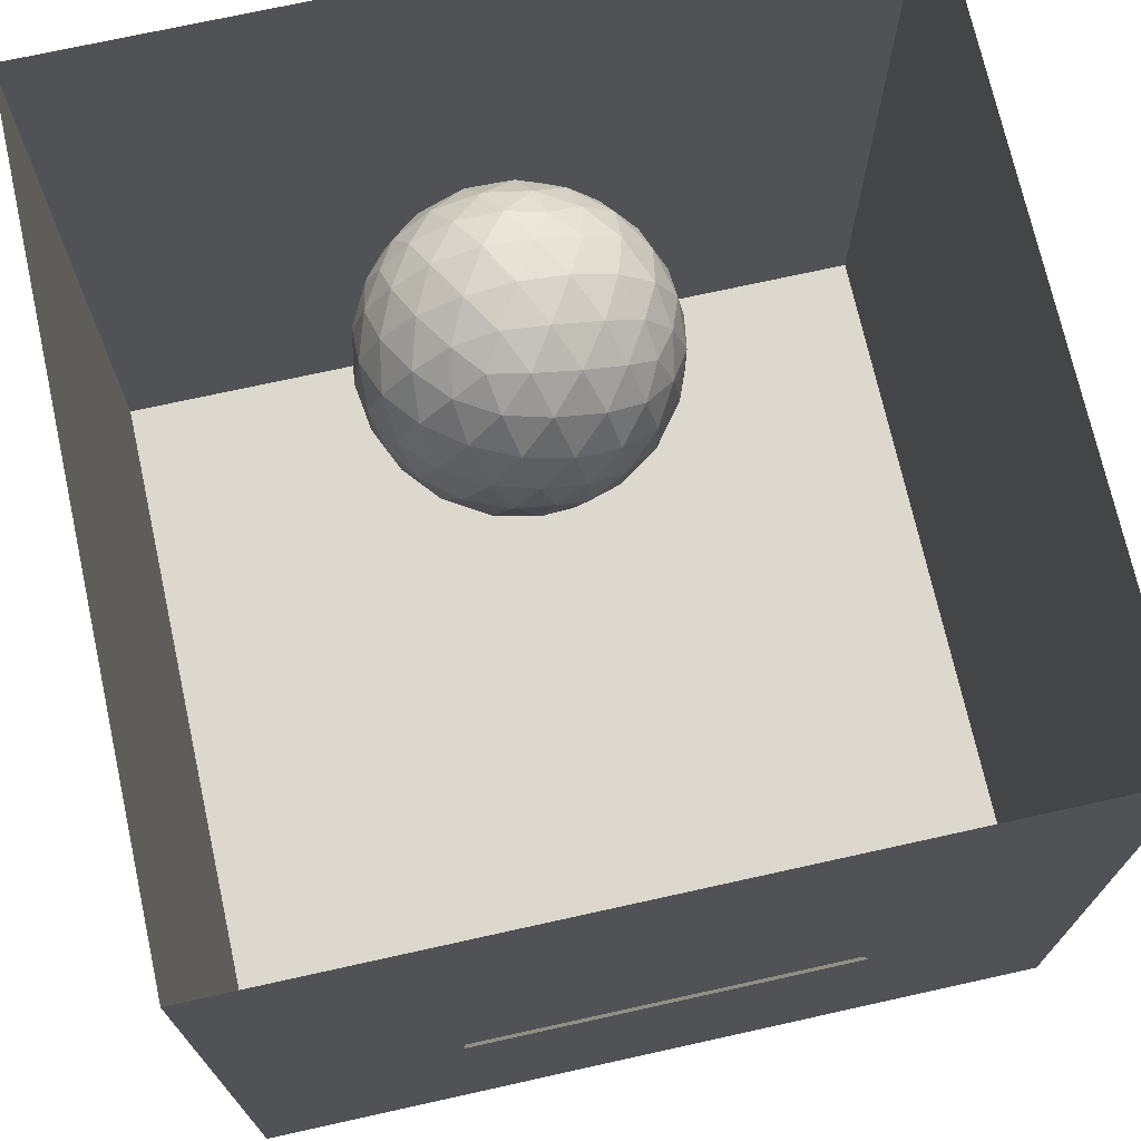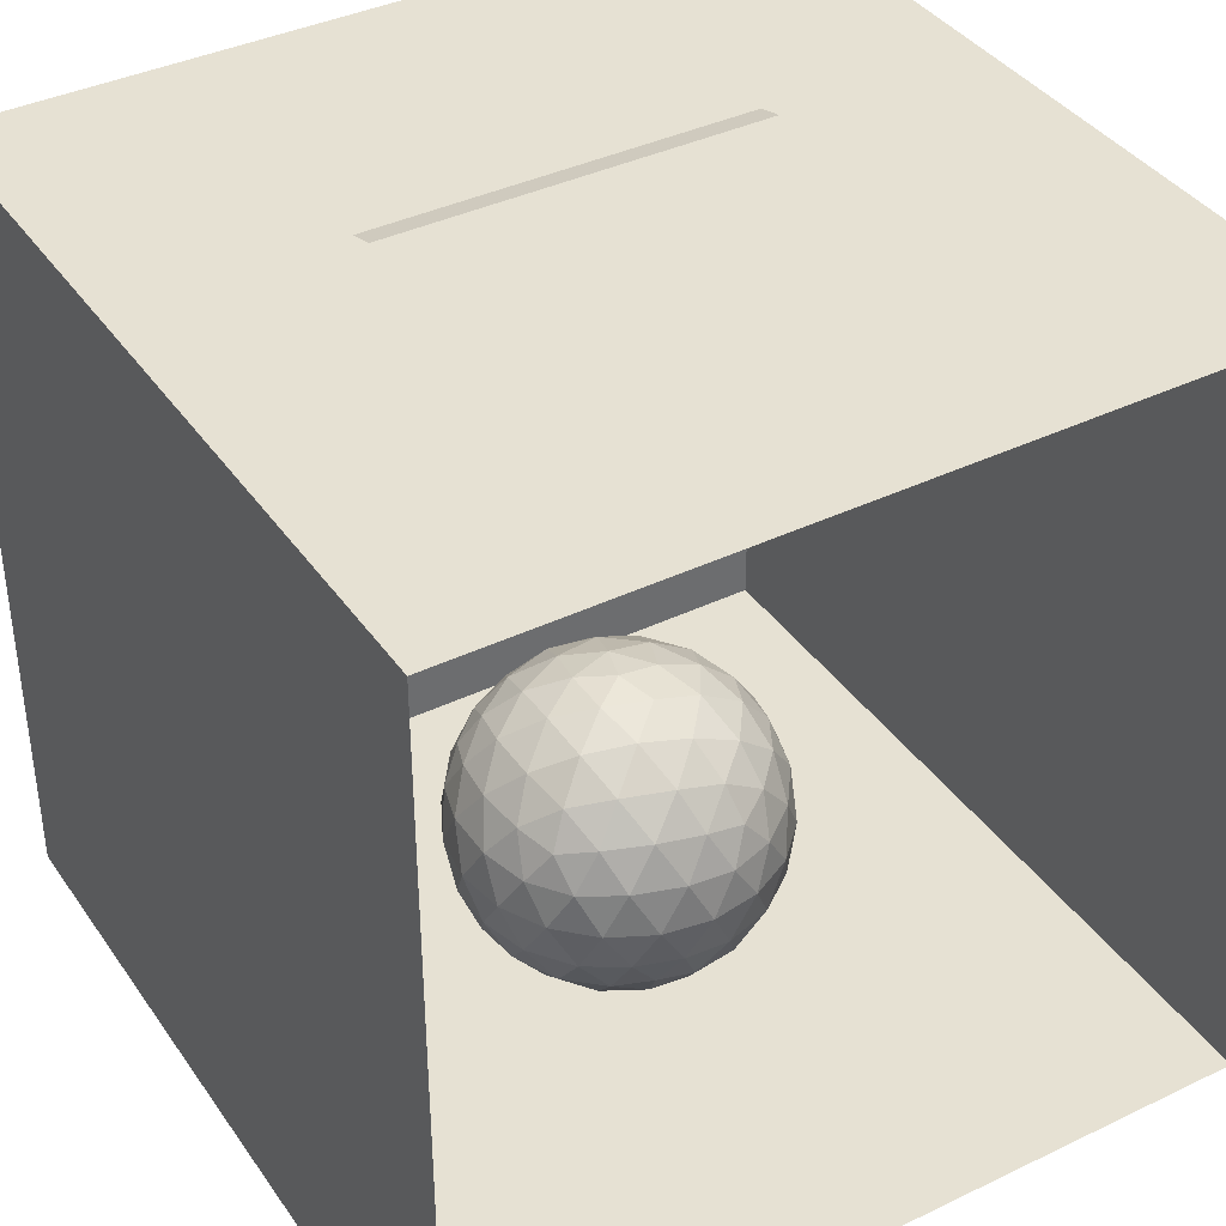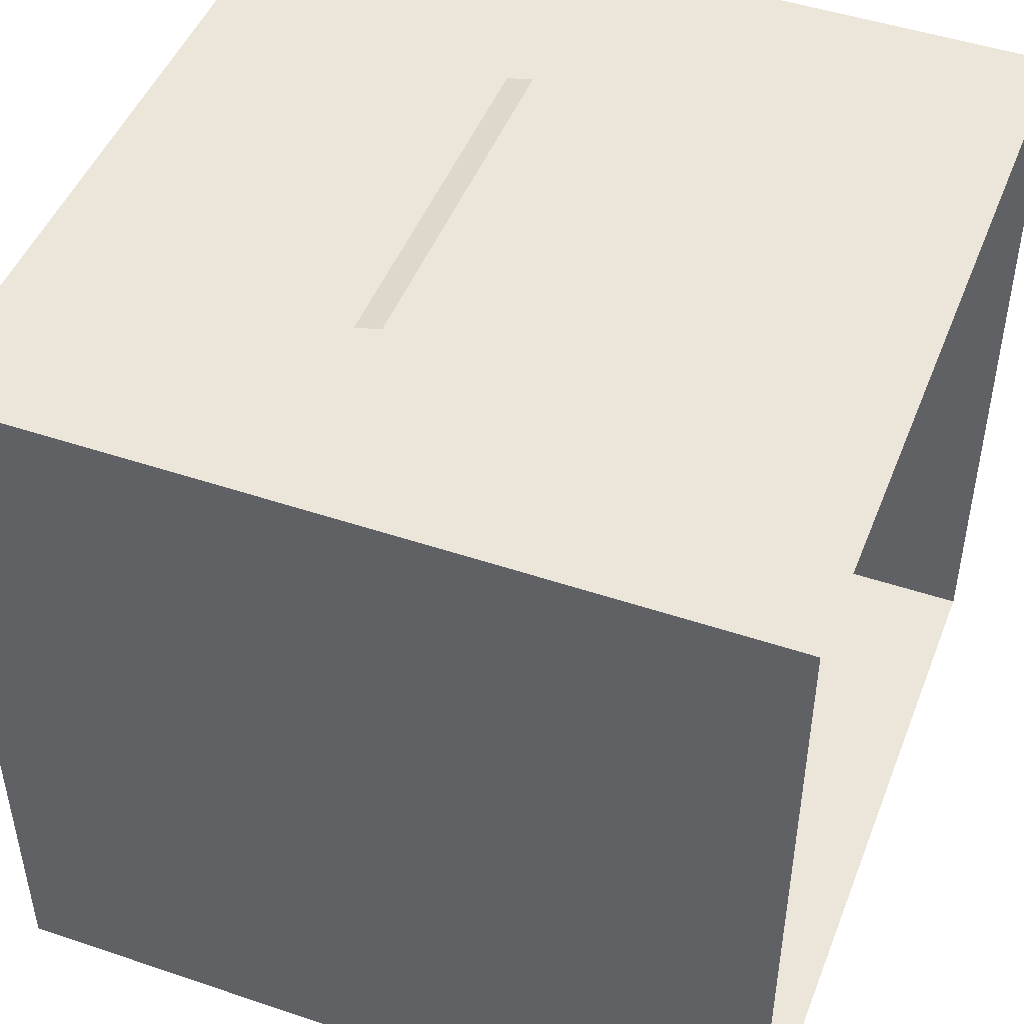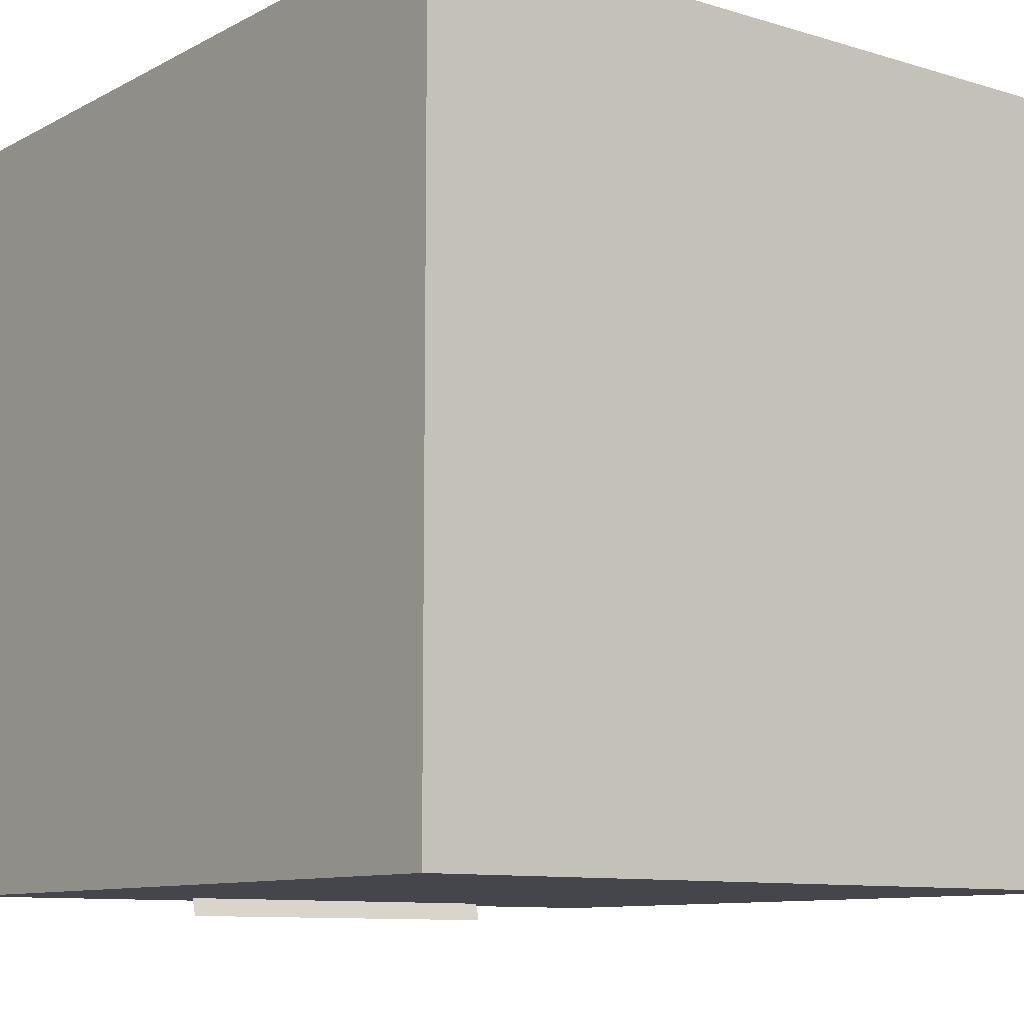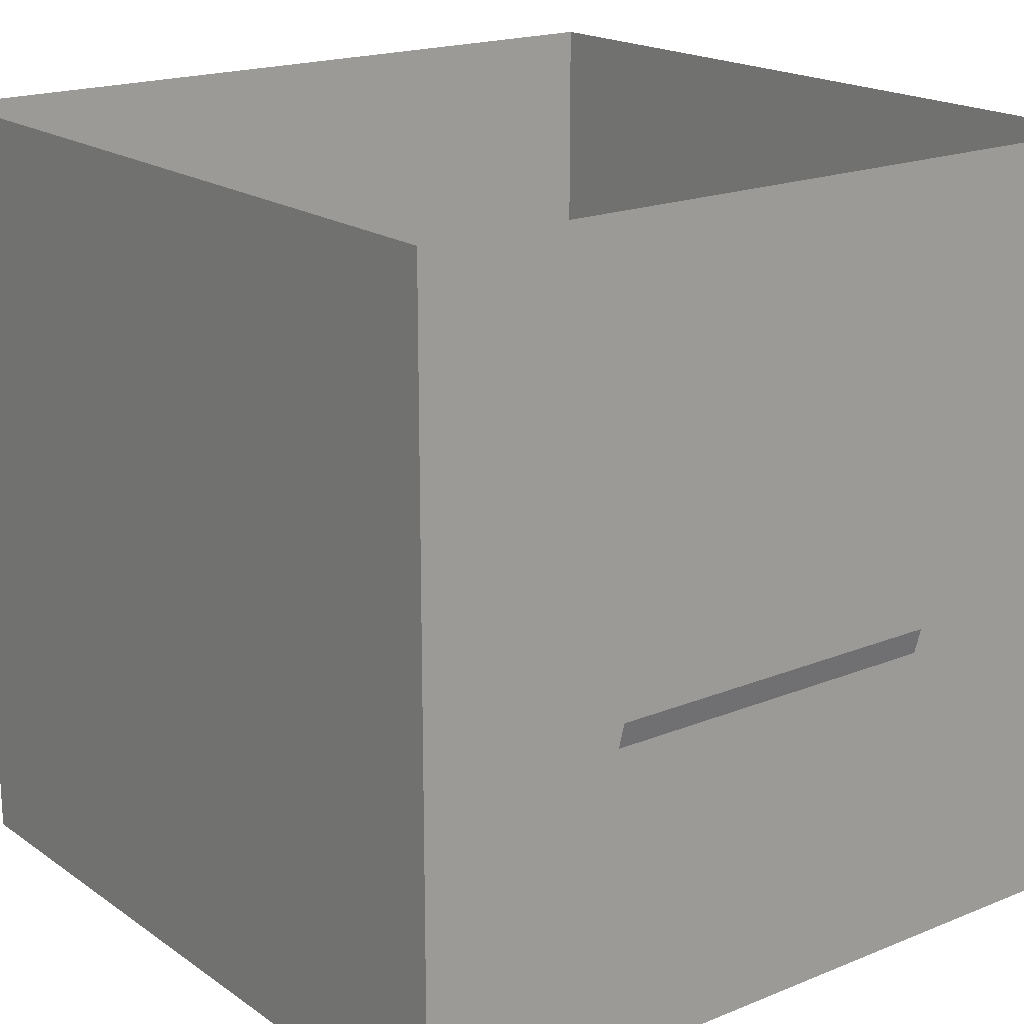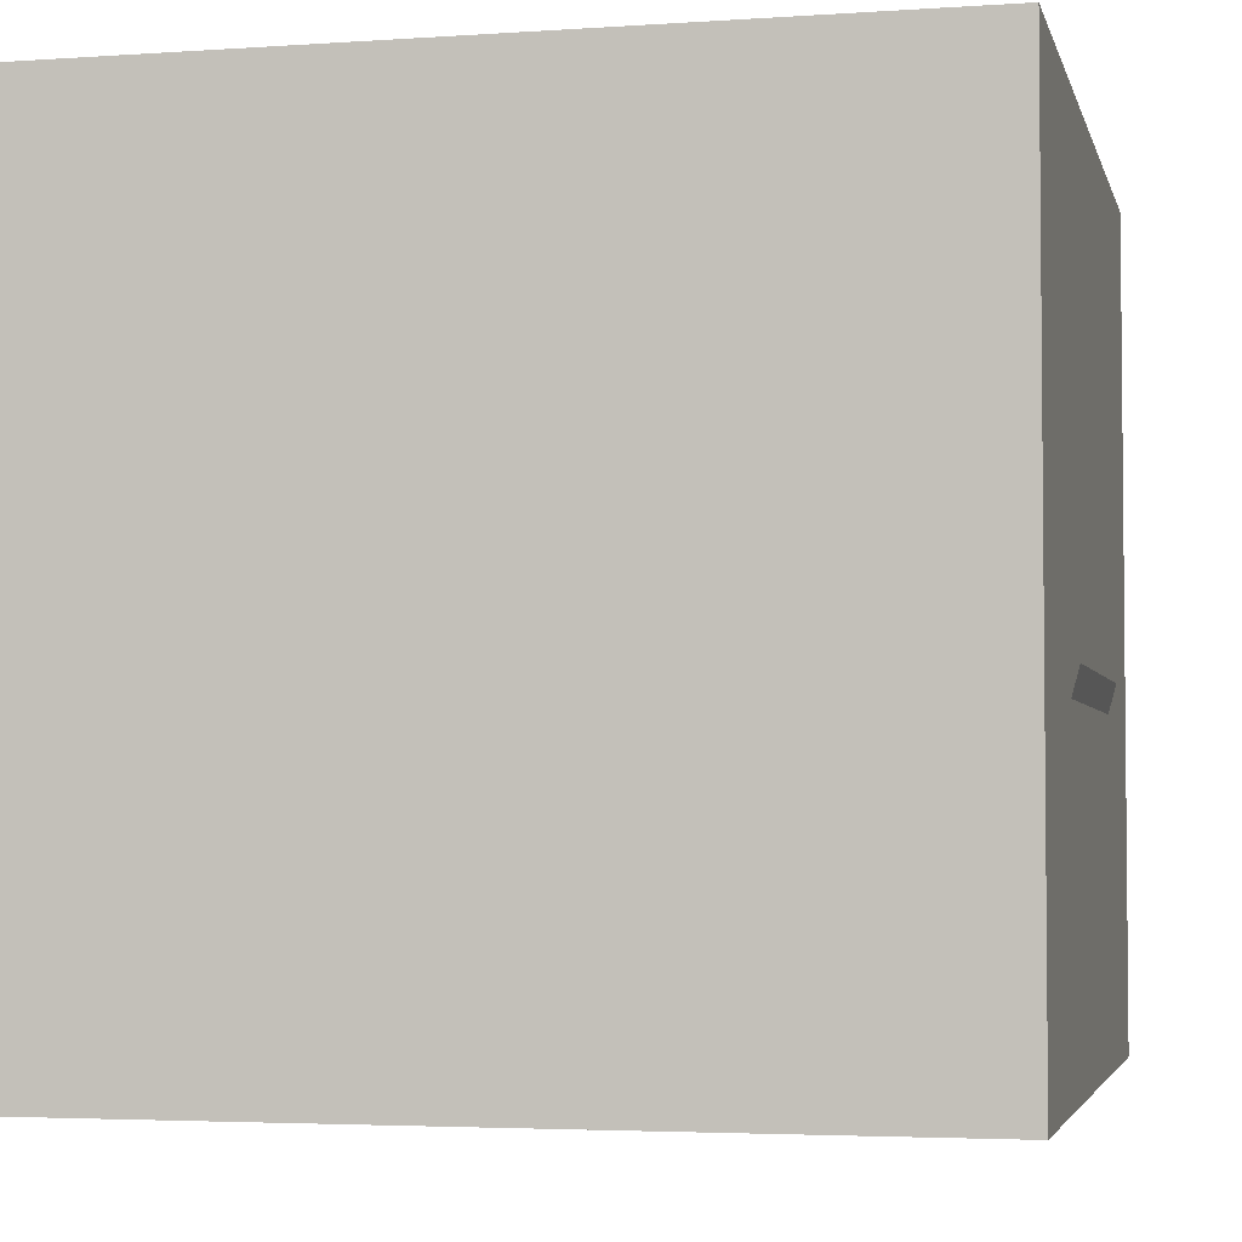
<metadata>
{"format":"obj","ext":"obj","renderer":"f3d","projection":"perspective","resolution":1024,"background":"white","views":[{"elev":72.1,"azim":167.5,"up":"+Z"},{"elev":38.8,"azim":-31.1,"up":"+Y"},{"elev":47.3,"azim":-69.1,"up":"+Y"},{"elev":-10.0,"azim":-37.5,"up":"+Z"},{"elev":18.8,"azim":142.3,"up":"+Z"},{"elev":-3.6,"azim":103.0,"up":"+Z"}]}
</metadata>
<code>
o Plane
v 1.169 3.306 -2.623
v -1.169 3.92 -0.3678
v -1.169 3.306 -2.623
v 1.169 3.92 -0.3678
f 1 2 3
f 1 4 2
o Cube_Cube.001
v -2.506 -1.137 -2.506
v -2.506 3.874 2.506
v -2.506 -1.137 2.506
v 2.506 -1.137 -2.506
v -2.506 3.874 -2.506
v 2.506 -1.137 2.506
v 2.506 3.874 -2.506
v 2.506 3.874 2.506
f 5 6 7
f 8 9 5
f 10 11 8
f 7 8 5
f 12 9 11
f 5 9 6
f 8 11 9
f 10 12 11
f 7 10 8
f 12 6 9
o Icosphere_Icosphere.001
v 0 -1 0
v 0.7236 -0.4472 0.5257
v -0.2764 -0.4472 0.8506
v -0.8944 -0.4472 0
v -0.2764 -0.4472 -0.8506
v 0.7236 -0.4472 -0.5257
v 0.2764 0.4472 0.8506
v -0.7236 0.4472 0.5257
v -0.7236 0.4472 -0.5257
v 0.2764 0.4472 -0.8506
v 0.8944 0.4472 0
v 0 1 0
v -0.2328 -0.6575 0.7166
v -0.1625 -0.8507 0.5
v -0.07761 -0.9679 0.2389
v 0.2032 -0.9679 0.1476
v 0.4253 -0.8507 0.309
v 0.6095 -0.6575 0.4429
v 0.5319 -0.5023 0.6817
v 0.2629 -0.5257 0.809
v -0.02964 -0.5023 0.8642
v 0.8127 -0.5023 -0.2952
v 0.8506 -0.5257 0
v 0.8127 -0.5023 0.2952
v 0.2032 -0.9679 -0.1476
v 0.4253 -0.8507 -0.309
v 0.6095 -0.6575 -0.4429
v -0.7534 -0.6575 0
v -0.5257 -0.8507 0
v -0.2511 -0.9679 0
v -0.484 -0.5023 0.7166
v -0.6882 -0.5257 0.5
v -0.8311 -0.5023 0.2389
v -0.2328 -0.6575 -0.7166
v -0.1625 -0.8507 -0.5
v -0.07761 -0.9679 -0.2389
v -0.8311 -0.5023 -0.2389
v -0.6882 -0.5257 -0.5
v -0.484 -0.5023 -0.7166
v -0.02964 -0.5023 -0.8642
v 0.2629 -0.5257 -0.809
v 0.5319 -0.5023 -0.6817
v 0.9566 0.2511 0.1476
v 0.9511 -0 0.309
v 0.8607 -0.2512 0.4429
v 0.8607 -0.2512 -0.4429
v 0.9511 0 -0.309
v 0.9566 0.2511 -0.1476
v 0.1552 0.2512 0.9554
v 0 -0 1
v -0.1552 -0.2512 0.9554
v 0.6872 -0.2512 0.6817
v 0.5878 0 0.809
v 0.436 0.2512 0.8642
v -0.8607 0.2512 0.4429
v -0.9511 -0 0.309
v -0.9566 -0.2511 0.1476
v -0.436 -0.2512 0.8642
v -0.5878 0 0.809
v -0.6872 0.2512 0.6817
v -0.6872 0.2512 -0.6817
v -0.5878 -0 -0.809
v -0.436 -0.2512 -0.8642
v -0.9566 -0.2511 -0.1476
v -0.9511 0 -0.309
v -0.8607 0.2512 -0.4429
v 0.436 0.2512 -0.8642
v 0.5878 -0 -0.809
v 0.6872 -0.2512 -0.6817
v -0.1552 -0.2512 -0.9554
v 0 0 -1
v 0.1552 0.2512 -0.9554
v 0.8311 0.5023 0.2389
v 0.6882 0.5257 0.5
v 0.484 0.5023 0.7166
v 0.02964 0.5023 0.8642
v -0.2629 0.5257 0.809
v -0.5319 0.5023 0.6817
v -0.8127 0.5023 0.2952
v -0.8506 0.5257 0
v -0.8127 0.5023 -0.2952
v -0.5319 0.5023 -0.6817
v -0.2629 0.5257 -0.809
v 0.02964 0.5023 -0.8642
v 0.484 0.5023 -0.7166
v 0.6882 0.5257 -0.5
v 0.8311 0.5023 -0.2389
v 0.07761 0.9679 0.2389
v 0.1625 0.8507 0.5
v 0.2328 0.6575 0.7166
v 0.7534 0.6575 0
v 0.5257 0.8507 0
v 0.2511 0.9679 0
v -0.2032 0.9679 0.1476
v -0.4253 0.8507 0.309
v -0.6095 0.6575 0.4429
v -0.2032 0.9679 -0.1476
v -0.4253 0.8507 -0.309
v -0.6095 0.6575 -0.4429
v 0.07761 0.9679 -0.2389
v 0.1625 0.8507 -0.5
v 0.2328 0.6575 -0.7166
v 0.3618 0.8944 -0.2629
v 0.6382 0.7236 -0.2629
v 0.4472 0.7236 -0.5257
v -0.1382 0.8944 -0.4253
v -0.05279 0.7236 -0.6882
v -0.3618 0.7236 -0.5878
v -0.4472 0.8944 0
v -0.6708 0.7236 -0.1625
v -0.6708 0.7236 0.1625
v -0.1382 0.8944 0.4253
v -0.3618 0.7236 0.5878
v -0.05279 0.7236 0.6882
v 0.3618 0.8944 0.2629
v 0.4472 0.7236 0.5257
v 0.6382 0.7236 0.2629
v 0.8618 0.2764 -0.4253
v 0.809 0 -0.5878
v 0.6708 0.2764 -0.6882
v -0.1382 0.2764 -0.9511
v -0.309 -0 -0.9511
v -0.4472 0.2764 -0.8506
v -0.9472 0.2764 -0.1625
v -1 1e-06 0
v -0.9472 0.2764 0.1625
v -0.4472 0.2764 0.8506
v -0.309 -1e-06 0.9511
v -0.1382 0.2764 0.9511
v 0.6708 0.2764 0.6882
v 0.809 -2e-06 0.5878
v 0.8618 0.2764 0.4253
v 0.309 -0 -0.9511
v 0.4472 -0.2764 -0.8506
v 0.1382 -0.2764 -0.9511
v -0.809 -0 -0.5878
v -0.6708 -0.2764 -0.6882
v -0.8618 -0.2764 -0.4253
v -0.809 0 0.5878
v -0.8618 -0.2764 0.4253
v -0.6708 -0.2764 0.6882
v 0.309 0 0.9511
v 0.1382 -0.2764 0.9511
v 0.4472 -0.2764 0.8506
v 1 0 0
v 0.9472 -0.2764 0.1625
v 0.9472 -0.2764 -0.1625
v 0.3618 -0.7236 -0.5878
v 0.1382 -0.8944 -0.4253
v 0.05279 -0.7236 -0.6882
v -0.4472 -0.7236 -0.5257
v -0.3618 -0.8944 -0.2629
v -0.6382 -0.7236 -0.2629
v -0.6382 -0.7236 0.2629
v -0.3618 -0.8944 0.2629
v -0.4472 -0.7236 0.5257
v 0.6708 -0.7236 -0.1625
v 0.6708 -0.7236 0.1625
v 0.4472 -0.8944 1e-06
v 0.05279 -0.7236 0.6882
v 0.1382 -0.8944 0.4253
v 0.3618 -0.7236 0.5878
f 13 28 27
f 14 30 36
f 13 27 42
f 13 42 48
f 13 48 37
f 14 36 57
f 15 33 63
f 16 45 69
f 17 51 75
f 18 54 81
f 14 57 64
f 15 63 70
f 16 69 76
f 17 75 82
f 18 81 58
f 19 87 102
f 20 90 108
f 21 93 111
f 22 96 114
f 23 99 103
f 105 112 24
f 104 115 105
f 103 116 104
f 105 115 112
f 115 113 112
f 104 116 115
f 116 117 115
f 115 117 113
f 117 114 113
f 103 99 116
f 99 98 116
f 116 98 117
f 98 97 117
f 117 97 114
f 97 22 114
f 112 109 24
f 113 118 112
f 114 119 113
f 112 118 109
f 118 110 109
f 113 119 118
f 119 120 118
f 118 120 110
f 120 111 110
f 114 96 119
f 96 95 119
f 119 95 120
f 95 94 120
f 120 94 111
f 94 21 111
f 109 106 24
f 110 121 109
f 111 122 110
f 109 121 106
f 121 107 106
f 110 122 121
f 122 123 121
f 121 123 107
f 123 108 107
f 111 93 122
f 93 92 122
f 122 92 123
f 92 91 123
f 123 91 108
f 91 20 108
f 106 100 24
f 107 124 106
f 108 125 107
f 106 124 100
f 124 101 100
f 107 125 124
f 125 126 124
f 124 126 101
f 126 102 101
f 108 90 125
f 90 89 125
f 125 89 126
f 89 88 126
f 126 88 102
f 88 19 102
f 100 105 24
f 101 127 100
f 102 128 101
f 100 127 105
f 127 104 105
f 101 128 127
f 128 129 127
f 127 129 104
f 129 103 104
f 102 87 128
f 87 86 128
f 128 86 129
f 86 85 129
f 129 85 103
f 85 23 103
f 60 99 23
f 59 130 60
f 58 131 59
f 60 130 99
f 130 98 99
f 59 131 130
f 131 132 130
f 130 132 98
f 132 97 98
f 58 81 131
f 81 80 131
f 131 80 132
f 80 79 132
f 132 79 97
f 79 22 97
f 84 96 22
f 83 133 84
f 82 134 83
f 84 133 96
f 133 95 96
f 83 134 133
f 134 135 133
f 133 135 95
f 135 94 95
f 82 75 134
f 75 74 134
f 134 74 135
f 74 73 135
f 135 73 94
f 73 21 94
f 78 93 21
f 77 136 78
f 76 137 77
f 78 136 93
f 136 92 93
f 77 137 136
f 137 138 136
f 136 138 92
f 138 91 92
f 76 69 137
f 69 68 137
f 137 68 138
f 68 67 138
f 138 67 91
f 67 20 91
f 72 90 20
f 71 139 72
f 70 140 71
f 72 139 90
f 139 89 90
f 71 140 139
f 140 141 139
f 139 141 89
f 141 88 89
f 70 63 140
f 63 62 140
f 140 62 141
f 62 61 141
f 141 61 88
f 61 19 88
f 66 87 19
f 65 142 66
f 64 143 65
f 66 142 87
f 142 86 87
f 65 143 142
f 143 144 142
f 142 144 86
f 144 85 86
f 64 57 143
f 57 56 143
f 143 56 144
f 56 55 144
f 144 55 85
f 55 23 85
f 79 84 22
f 80 145 79
f 81 146 80
f 79 145 84
f 145 83 84
f 80 146 145
f 146 147 145
f 145 147 83
f 147 82 83
f 81 54 146
f 54 53 146
f 146 53 147
f 53 52 147
f 147 52 82
f 52 17 82
f 73 78 21
f 74 148 73
f 75 149 74
f 73 148 78
f 148 77 78
f 74 149 148
f 149 150 148
f 148 150 77
f 150 76 77
f 75 51 149
f 51 50 149
f 149 50 150
f 50 49 150
f 150 49 76
f 49 16 76
f 67 72 20
f 68 151 67
f 69 152 68
f 67 151 72
f 151 71 72
f 68 152 151
f 152 153 151
f 151 153 71
f 153 70 71
f 69 45 152
f 45 44 152
f 152 44 153
f 44 43 153
f 153 43 70
f 43 15 70
f 61 66 19
f 62 154 61
f 63 155 62
f 61 154 66
f 154 65 66
f 62 155 154
f 155 156 154
f 154 156 65
f 156 64 65
f 63 33 155
f 33 32 155
f 155 32 156
f 32 31 156
f 156 31 64
f 31 14 64
f 55 60 23
f 56 157 55
f 57 158 56
f 55 157 60
f 157 59 60
f 56 158 157
f 158 159 157
f 157 159 59
f 159 58 59
f 57 36 158
f 36 35 158
f 158 35 159
f 35 34 159
f 159 34 58
f 34 18 58
f 39 54 18
f 38 160 39
f 37 161 38
f 39 160 54
f 160 53 54
f 38 161 160
f 161 162 160
f 160 162 53
f 162 52 53
f 37 48 161
f 48 47 161
f 161 47 162
f 47 46 162
f 162 46 52
f 46 17 52
f 46 51 17
f 47 163 46
f 48 164 47
f 46 163 51
f 163 50 51
f 47 164 163
f 164 165 163
f 163 165 50
f 165 49 50
f 48 42 164
f 42 41 164
f 164 41 165
f 41 40 165
f 165 40 49
f 40 16 49
f 40 45 16
f 41 166 40
f 42 167 41
f 40 166 45
f 166 44 45
f 41 167 166
f 167 168 166
f 166 168 44
f 168 43 44
f 42 27 167
f 27 26 167
f 167 26 168
f 26 25 168
f 168 25 43
f 25 15 43
f 34 39 18
f 35 169 34
f 36 170 35
f 34 169 39
f 169 38 39
f 35 170 169
f 170 171 169
f 169 171 38
f 171 37 38
f 36 30 170
f 30 29 170
f 170 29 171
f 29 28 171
f 171 28 37
f 28 13 37
f 25 33 15
f 26 172 25
f 27 173 26
f 25 172 33
f 172 32 33
f 26 173 172
f 173 174 172
f 172 174 32
f 174 31 32
f 27 28 173
f 28 29 173
f 173 29 174
f 29 30 174
f 174 30 31
f 30 14 31

</code>
